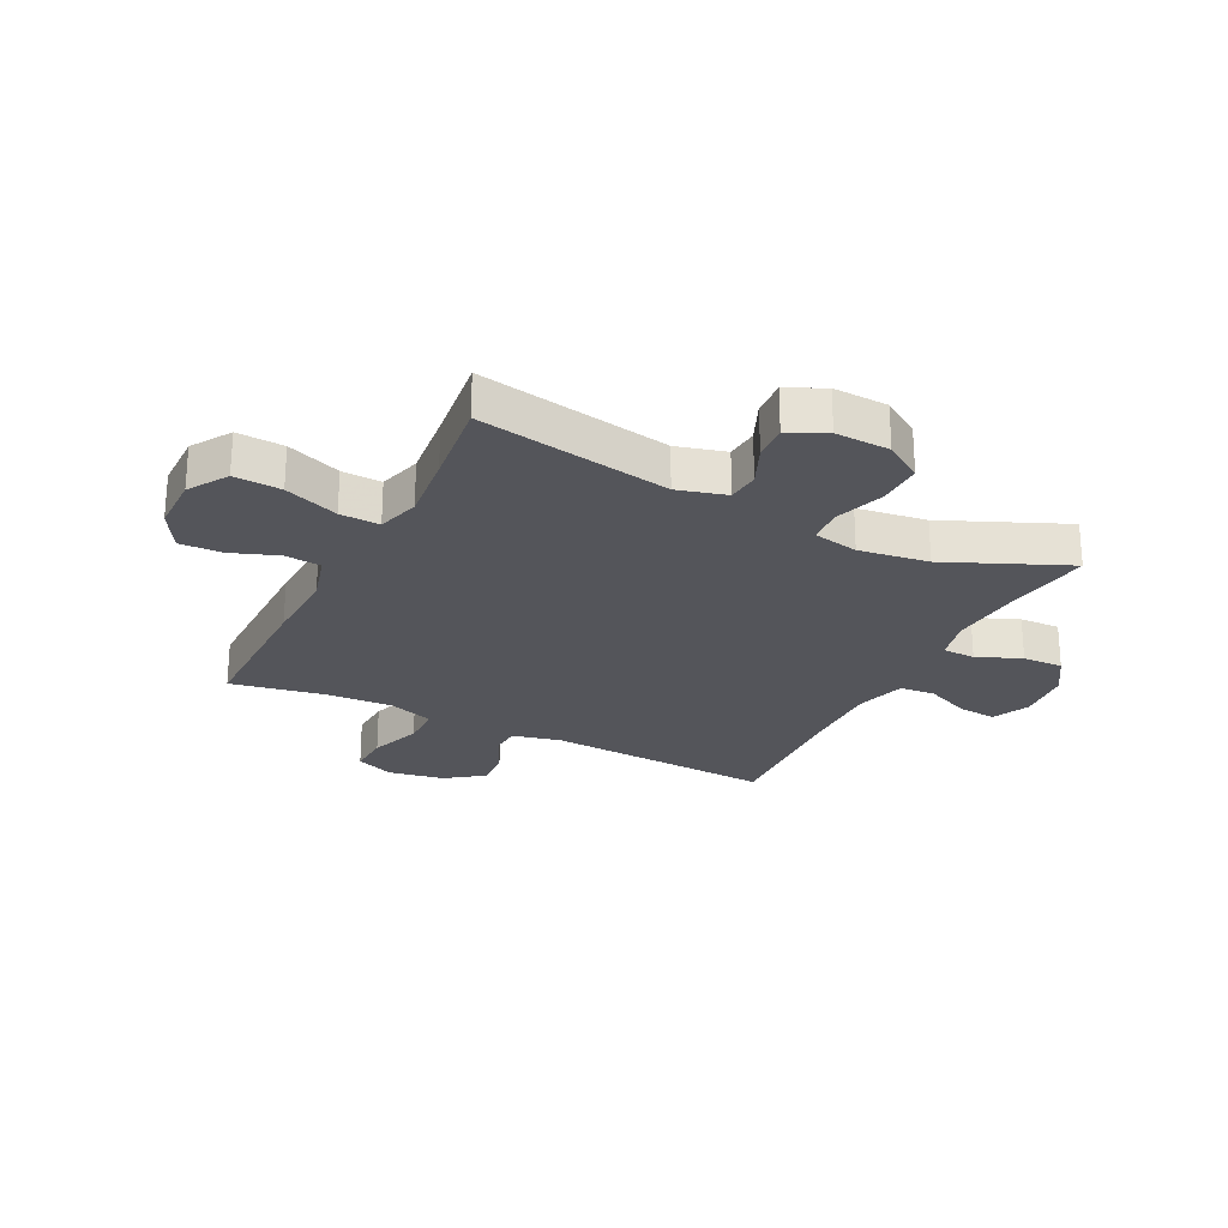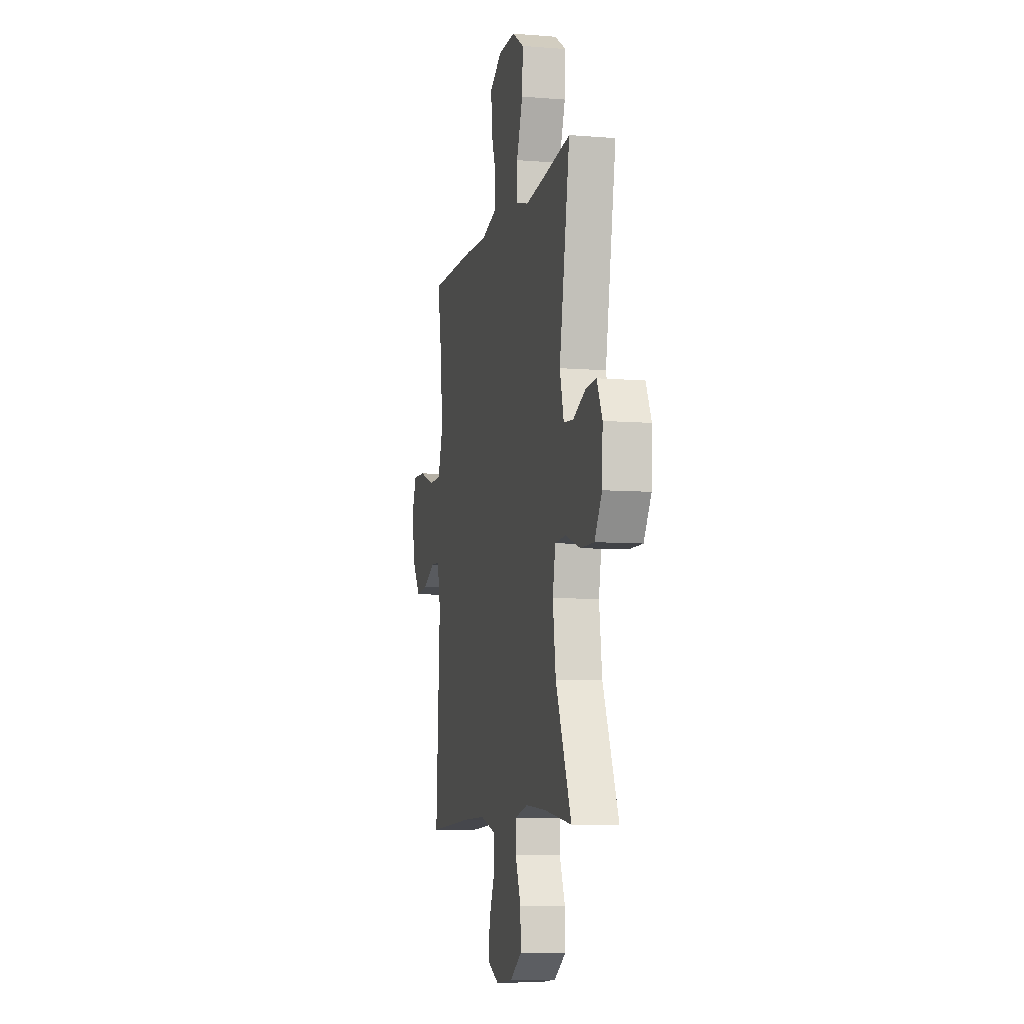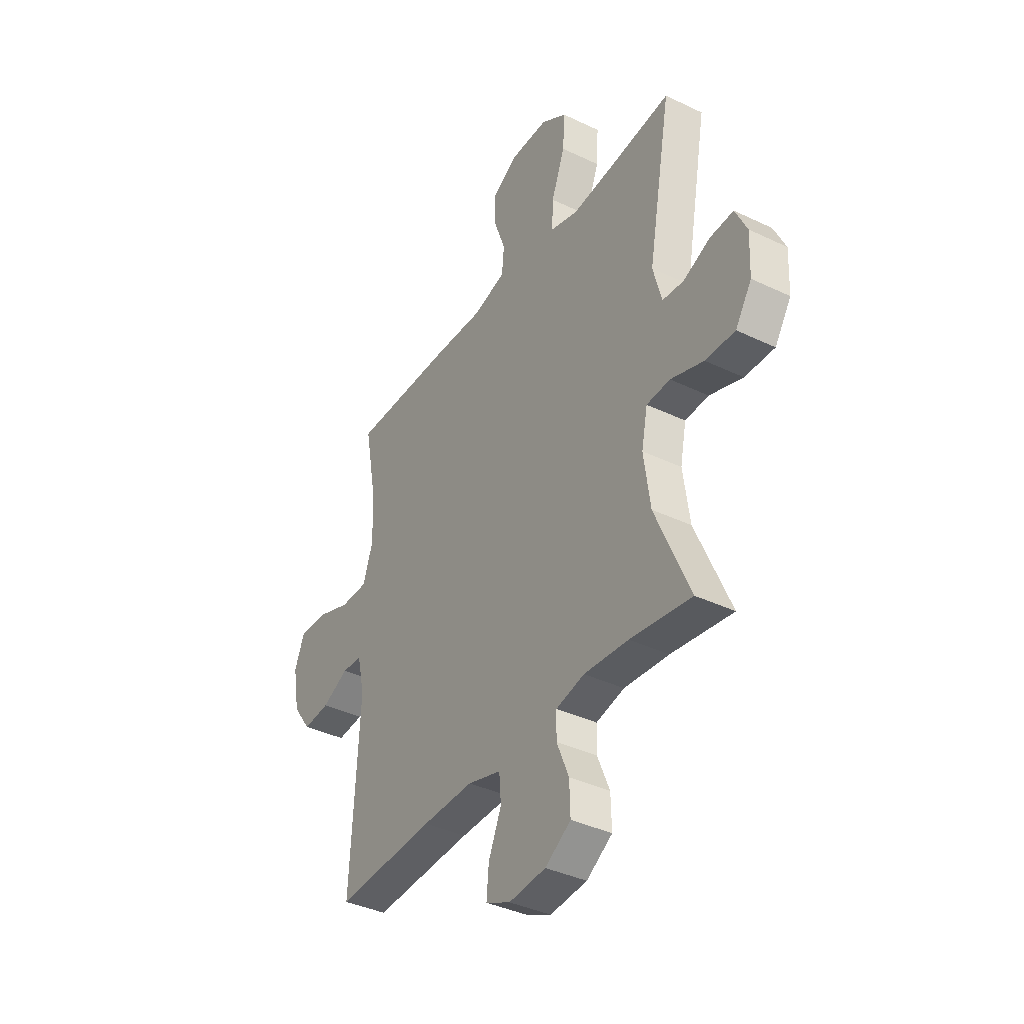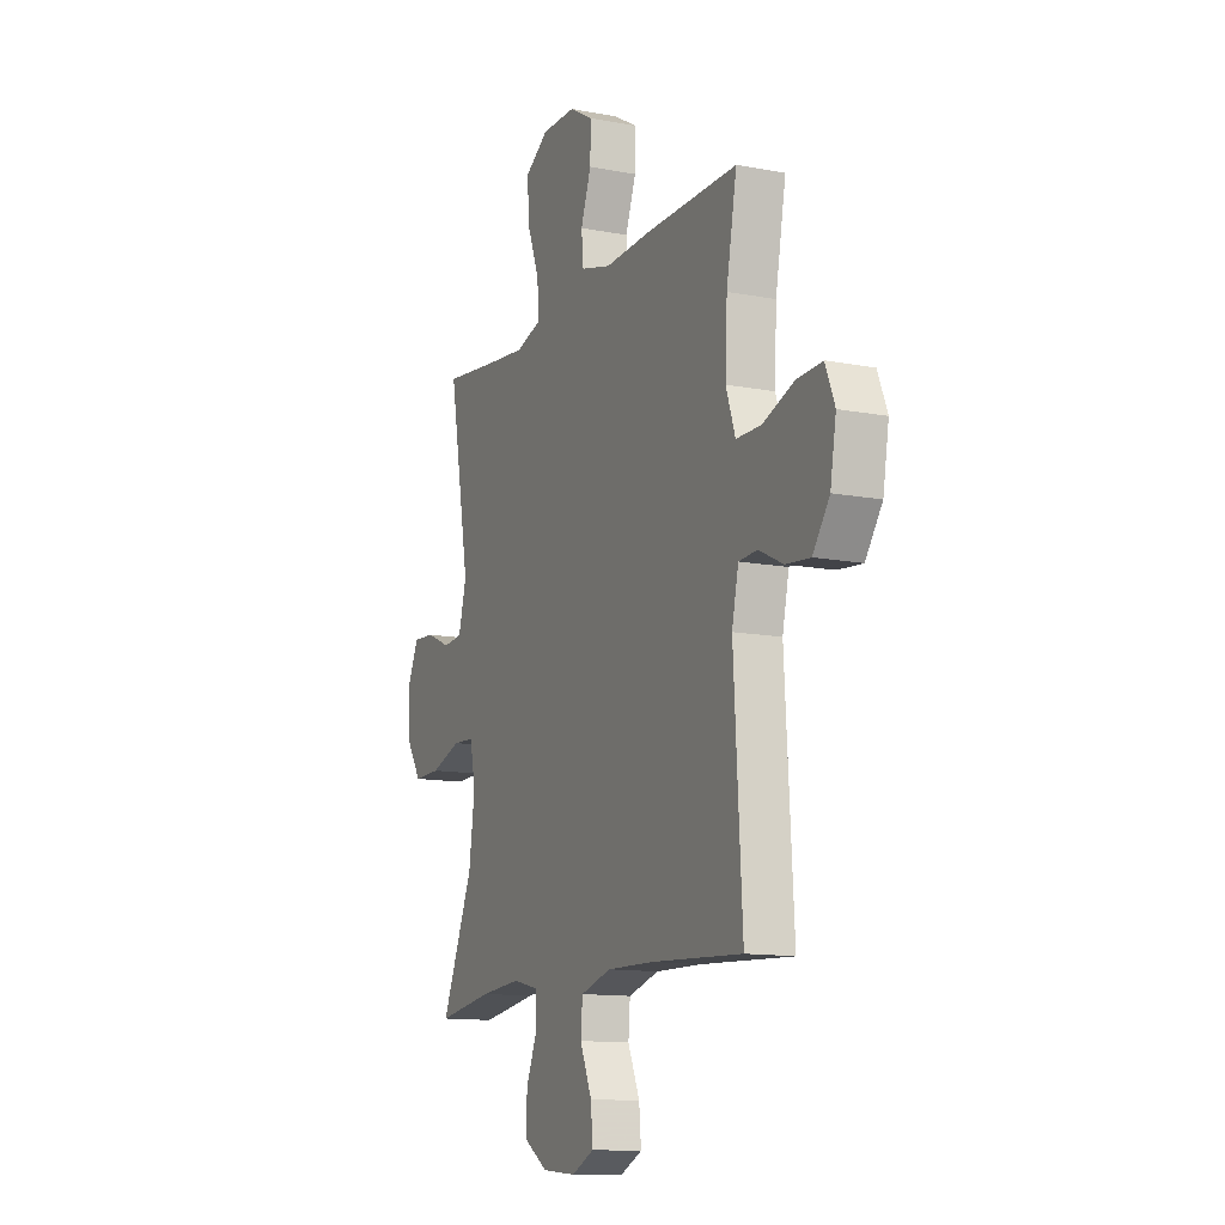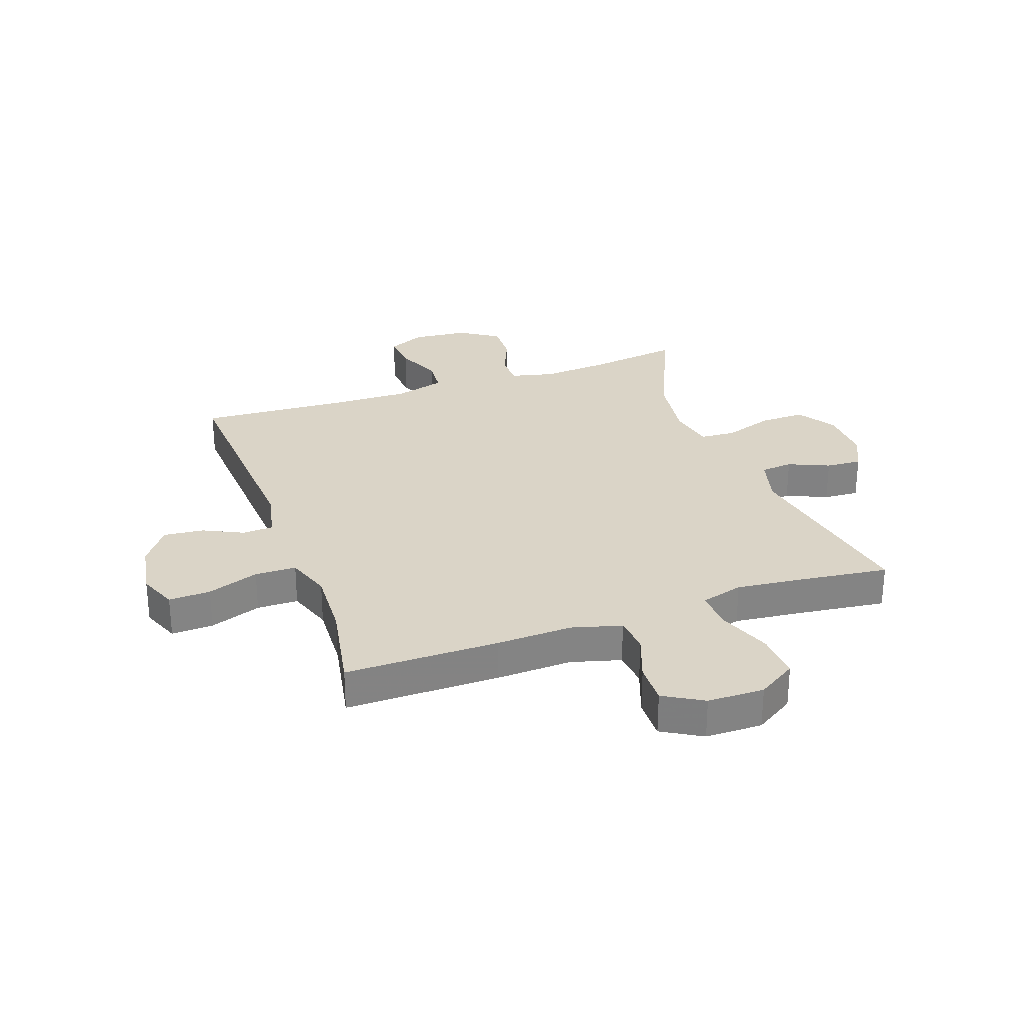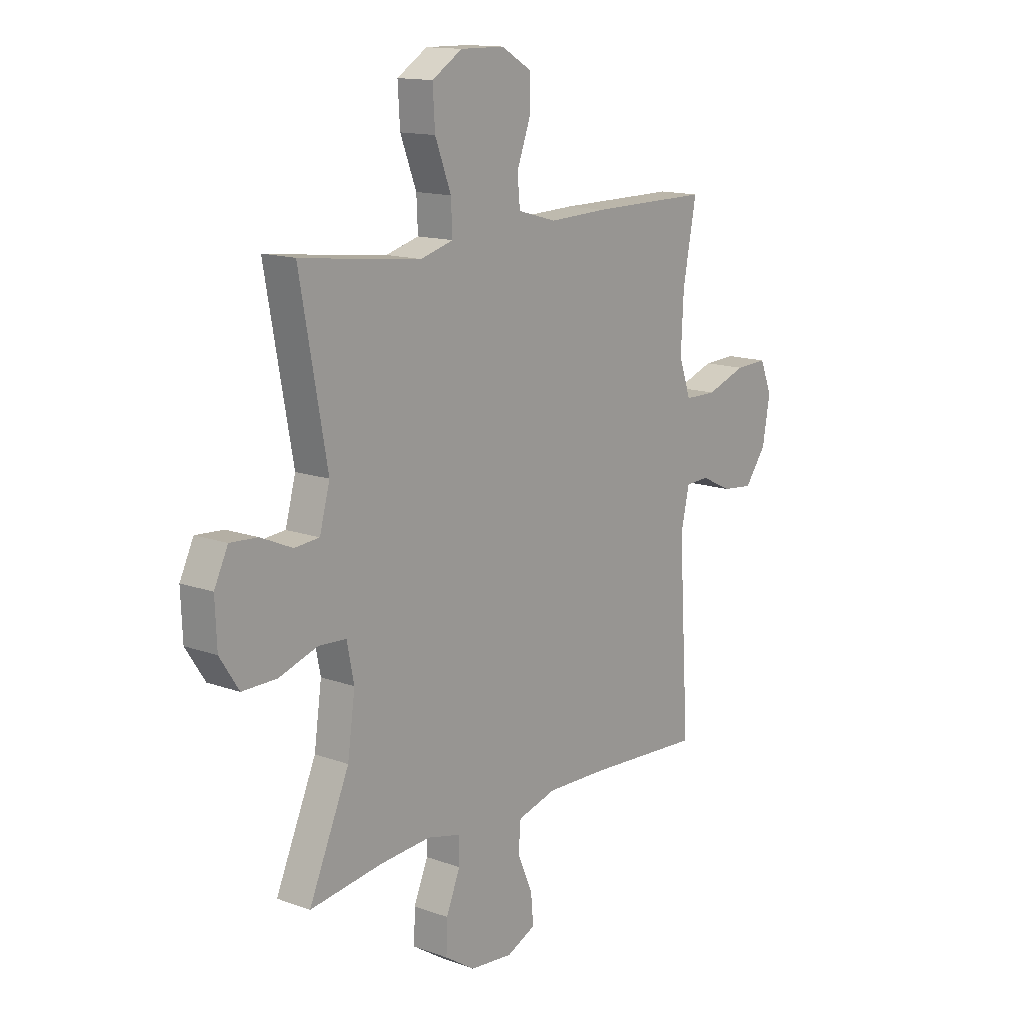
<metadata>
{"format":"obj","ext":"obj","renderer":"f3d","projection":"perspective","resolution":1024,"background":"white","views":[{"elev":-25.0,"azim":63.3,"up":"+Y"},{"elev":-7.8,"azim":77.3,"up":"+Z"},{"elev":-38.0,"azim":58.6,"up":"+Z"},{"elev":-12.7,"azim":-114.0,"up":"+Z"},{"elev":28.9,"azim":-19.5,"up":"+Y"},{"elev":14.0,"azim":128.8,"up":"+Z"}]}
</metadata>
<code>
v 0.5 0.07 -0.5
v 0.339 0.07 -0.477
v 0.222 0.07 -0.468
v 0.147 0.07 -0.486
v 0.146 0.07 -0.543
v 0.178 0.07 -0.62
v 0.18 0.07 -0.691
v 0.112 0.07 -0.735
v 0.015 0.07 -0.744
v -0.05 0.07 -0.714
v -0.044 0.07 -0.648
v -0.01 0.07 -0.569
v -0.015 0.07 -0.507
v -0.103 0.07 -0.482
v -0.238 0.07 -0.485
v -0.5 0.07 -0.5
v -0.476 0.07 -0.102
v -0.495 0.07 -0.017
v -0.548 0.07 -0.014
v -0.618 0.07 -0.048
v -0.688 0.07 -0.055
v -0.736 0.07 0.011
v -0.753 0.07 0.108
v -0.726 0.07 0.175
v -0.653 0.07 0.172
v -0.563 0.07 0.14
v -0.491 0.07 0.141
v -0.464 0.07 0.219
v -0.47 0.07 0.34
v -0.5 0.07 0.5
v -0.231 0.07 0.499
v -0.099 0.07 0.494
v -0.012 0.07 0.518
v -0.006 0.07 0.581
v -0.036 0.07 0.663
v -0.038 0.07 0.736
v 0.031 0.07 0.776
v 0.13 0.07 0.777
v 0.198 0.07 0.734
v 0.193 0.07 0.652
v 0.157 0.07 0.558
v 0.154 0.07 0.489
v 0.228 0.07 0.468
v 0.347 0.07 0.481
v 0.5 0.07 0.5
v 0.439 0.07 0.165
v 0.462 0.07 0.08
v 0.518 0.07 0.075
v 0.589 0.07 0.106
v 0.651 0.07 0.11
v 0.682 0.07 0.045
v 0.678 0.07 -0.05
v 0.635 0.07 -0.116
v 0.557 0.07 -0.115
v 0.47 0.07 -0.086
v 0.408 0.07 -0.09
v 0.392 0.07 -0.169
v 0.409 0.07 -0.29
v 0.5 0 -0.5
v 0.339 0 -0.477
v 0.222 0 -0.468
v 0.147 0 -0.486
v 0.146 0 -0.543
v 0.178 0 -0.62
v 0.18 0 -0.691
v 0.112 0 -0.735
v 0.015 0 -0.744
v -0.05 0 -0.714
v -0.044 0 -0.648
v -0.01 0 -0.569
v -0.015 0 -0.507
v -0.103 0 -0.482
v -0.238 0 -0.485
v -0.5 0 -0.5
v -0.476 0 -0.102
v -0.495 0 -0.017
v -0.548 0 -0.014
v -0.618 0 -0.048
v -0.688 0 -0.055
v -0.736 0 0.011
v -0.753 0 0.108
v -0.726 0 0.175
v -0.653 0 0.172
v -0.563 0 0.14
v -0.491 0 0.141
v -0.464 0 0.219
v -0.47 0 0.34
v -0.5 0 0.5
v -0.231 0 0.499
v -0.099 0 0.494
v -0.012 0 0.518
v -0.006 0 0.581
v -0.036 0 0.663
v -0.038 0 0.736
v 0.031 0 0.776
v 0.13 0 0.777
v 0.198 0 0.734
v 0.193 0 0.652
v 0.157 0 0.558
v 0.154 0 0.489
v 0.228 0 0.468
v 0.347 0 0.481
v 0.5 0 0.5
v 0.439 0 0.165
v 0.462 0 0.08
v 0.518 0 0.075
v 0.589 0 0.106
v 0.651 0 0.11
v 0.682 0 0.045
v 0.678 0 -0.05
v 0.635 0 -0.116
v 0.557 0 -0.115
v 0.47 0 -0.086
v 0.408 0 -0.09
v 0.392 0 -0.169
v 0.409 0 -0.29
f 52 53 54 55
f 52 55 56
f 51 52 56
f 48 49 50 51
f 47 48 51 56
f 46 47 56
f 44 45 46
f 43 44 46 56
f 42 43 56 57
f 38 39 40 41
f 38 41 42
f 37 38 42
f 34 35 36 37
f 33 34 37 42
f 32 33 42 57
f 29 30 31 32
f 28 29 32 57
f 23 24 25 26
f 23 26 27
f 22 23 27
f 19 20 21 22
f 18 19 22 27
f 17 18 27 28
f 15 16 17
f 14 15 17 28
f 9 10 11 12
f 9 12 13
f 8 9 13
f 5 6 7 8
f 4 5 8 13
f 3 4 13 14
f 58 1 2
f 58 2 3
f 28 57 58
f 3 14 28 58
f 113 112 111 110
f 114 113 110
f 114 110 109
f 109 108 107 106
f 114 109 106 105
f 114 105 104
f 104 103 102
f 114 104 102 101
f 115 114 101 100
f 99 98 97 96
f 100 99 96
f 100 96 95
f 95 94 93 92
f 100 95 92 91
f 115 100 91 90
f 90 89 88 87
f 115 90 87 86
f 84 83 82 81
f 85 84 81
f 85 81 80
f 80 79 78 77
f 85 80 77 76
f 86 85 76 75
f 75 74 73
f 86 75 73 72
f 70 69 68 67
f 71 70 67
f 71 67 66
f 66 65 64 63
f 71 66 63 62
f 72 71 62 61
f 60 59 116
f 61 60 116
f 116 115 86
f 116 86 72 61
f 1 59 60 2
f 2 60 61 3
f 3 61 62 4
f 4 62 63 5
f 5 63 64 6
f 6 64 65 7
f 7 65 66 8
f 8 66 67 9
f 9 67 68 10
f 10 68 69 11
f 11 69 70 12
f 12 70 71 13
f 13 71 72 14
f 14 72 73 15
f 15 73 74 16
f 16 74 75 17
f 17 75 76 18
f 18 76 77 19
f 19 77 78 20
f 20 78 79 21
f 21 79 80 22
f 22 80 81 23
f 23 81 82 24
f 24 82 83 25
f 25 83 84 26
f 26 84 85 27
f 27 85 86 28
f 28 86 87 29
f 29 87 88 30
f 30 88 89 31
f 31 89 90 32
f 32 90 91 33
f 33 91 92 34
f 34 92 93 35
f 35 93 94 36
f 36 94 95 37
f 37 95 96 38
f 38 96 97 39
f 39 97 98 40
f 40 98 99 41
f 41 99 100 42
f 42 100 101 43
f 43 101 102 44
f 44 102 103 45
f 45 103 104 46
f 46 104 105 47
f 47 105 106 48
f 48 106 107 49
f 49 107 108 50
f 50 108 109 51
f 51 109 110 52
f 52 110 111 53
f 53 111 112 54
f 54 112 113 55
f 55 113 114 56
f 56 114 115 57
f 57 115 116 58
f 58 116 59 1

</code>
